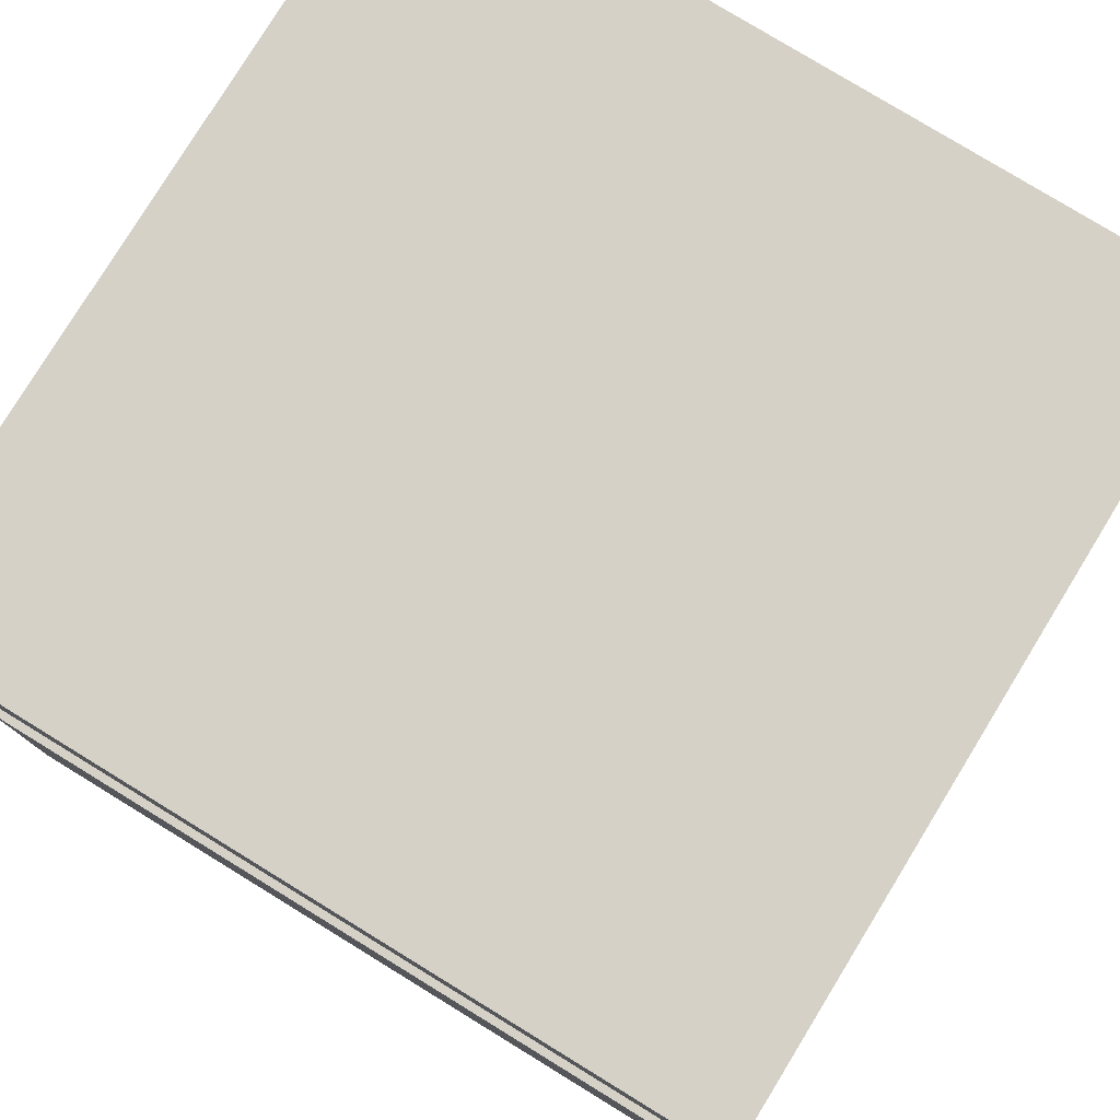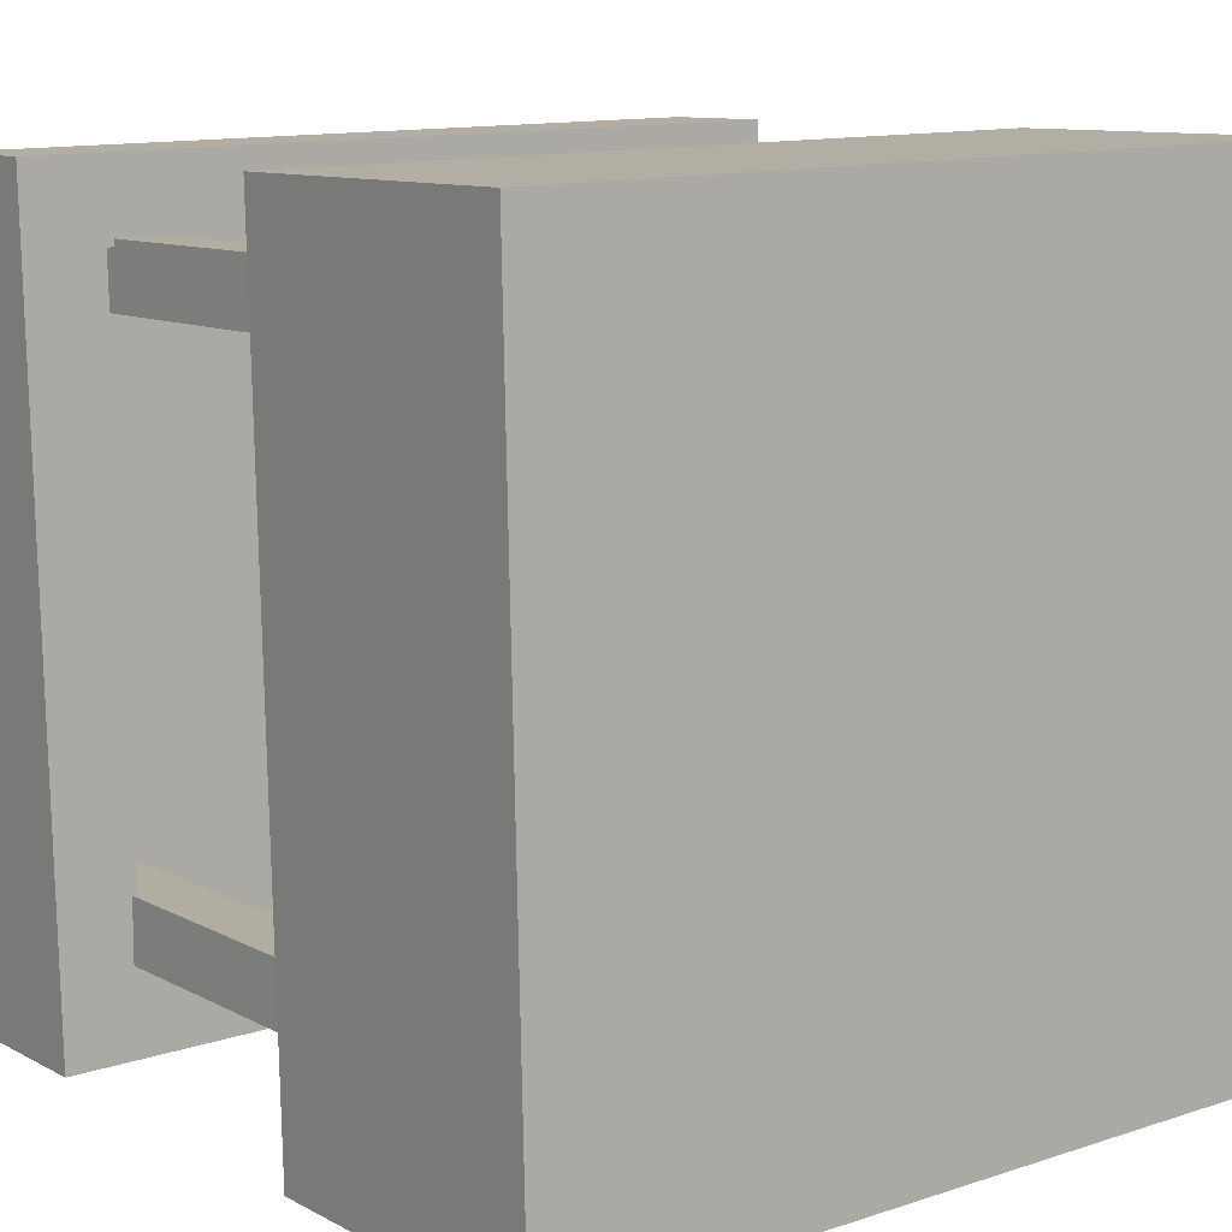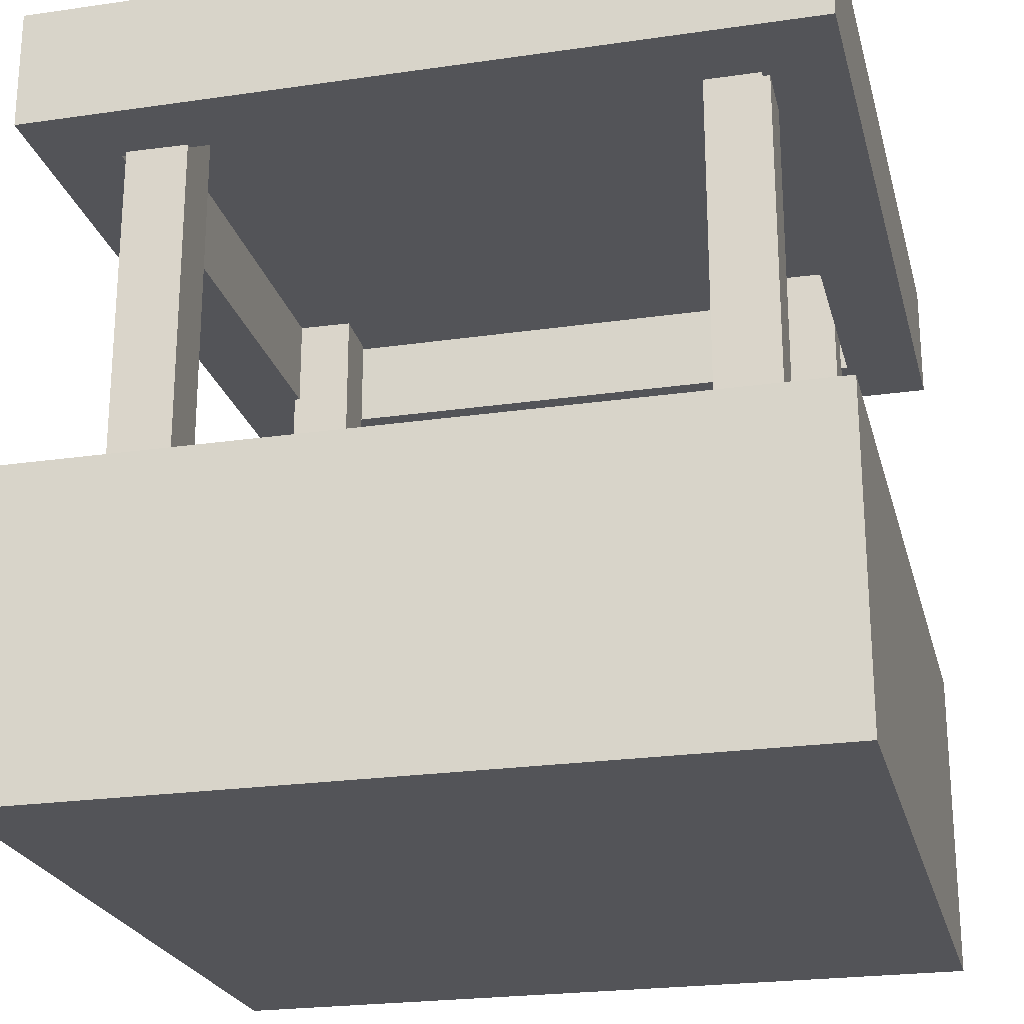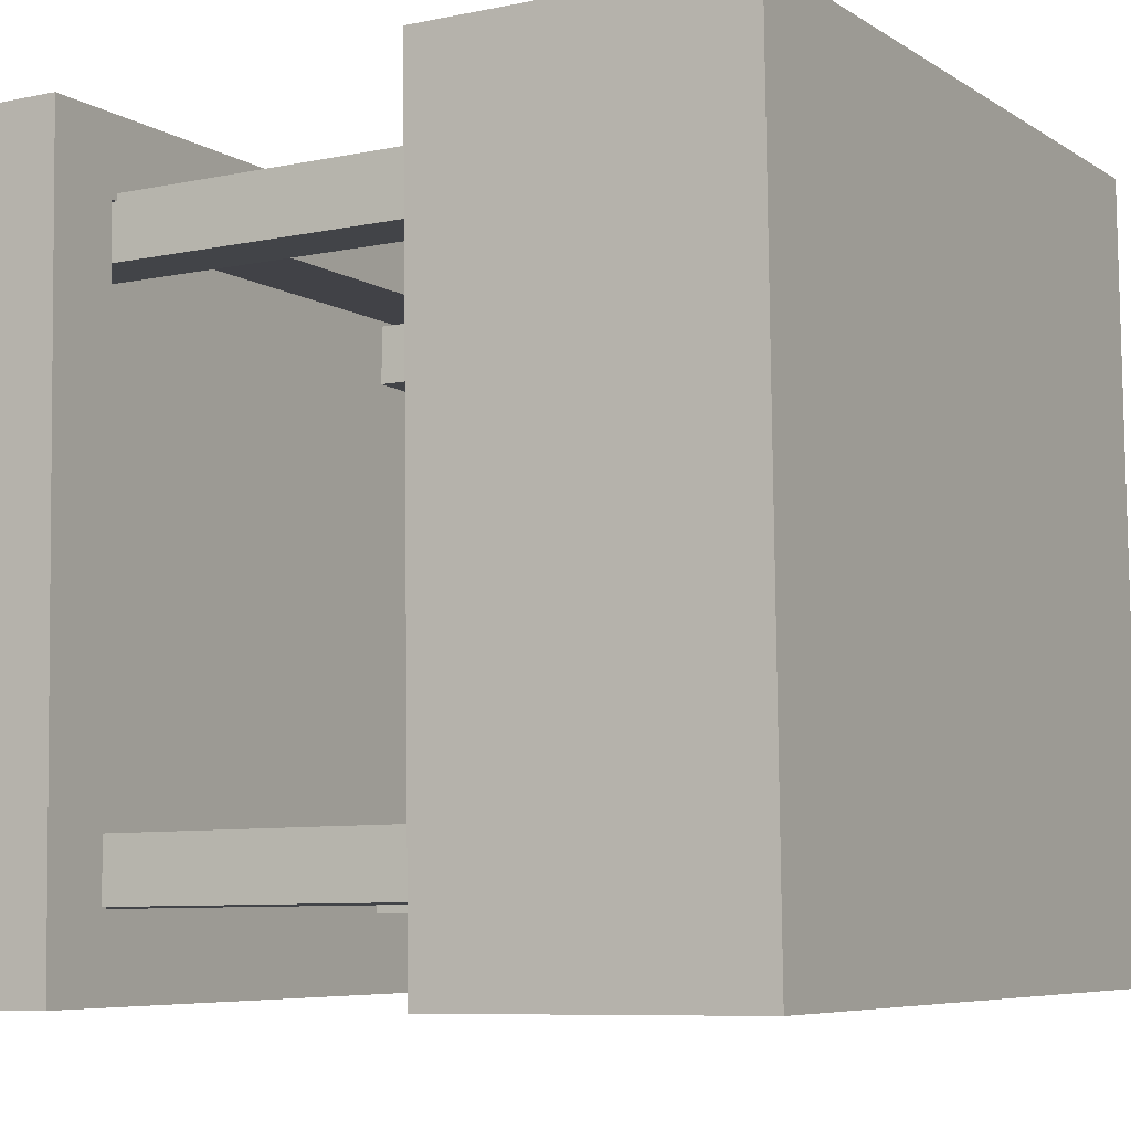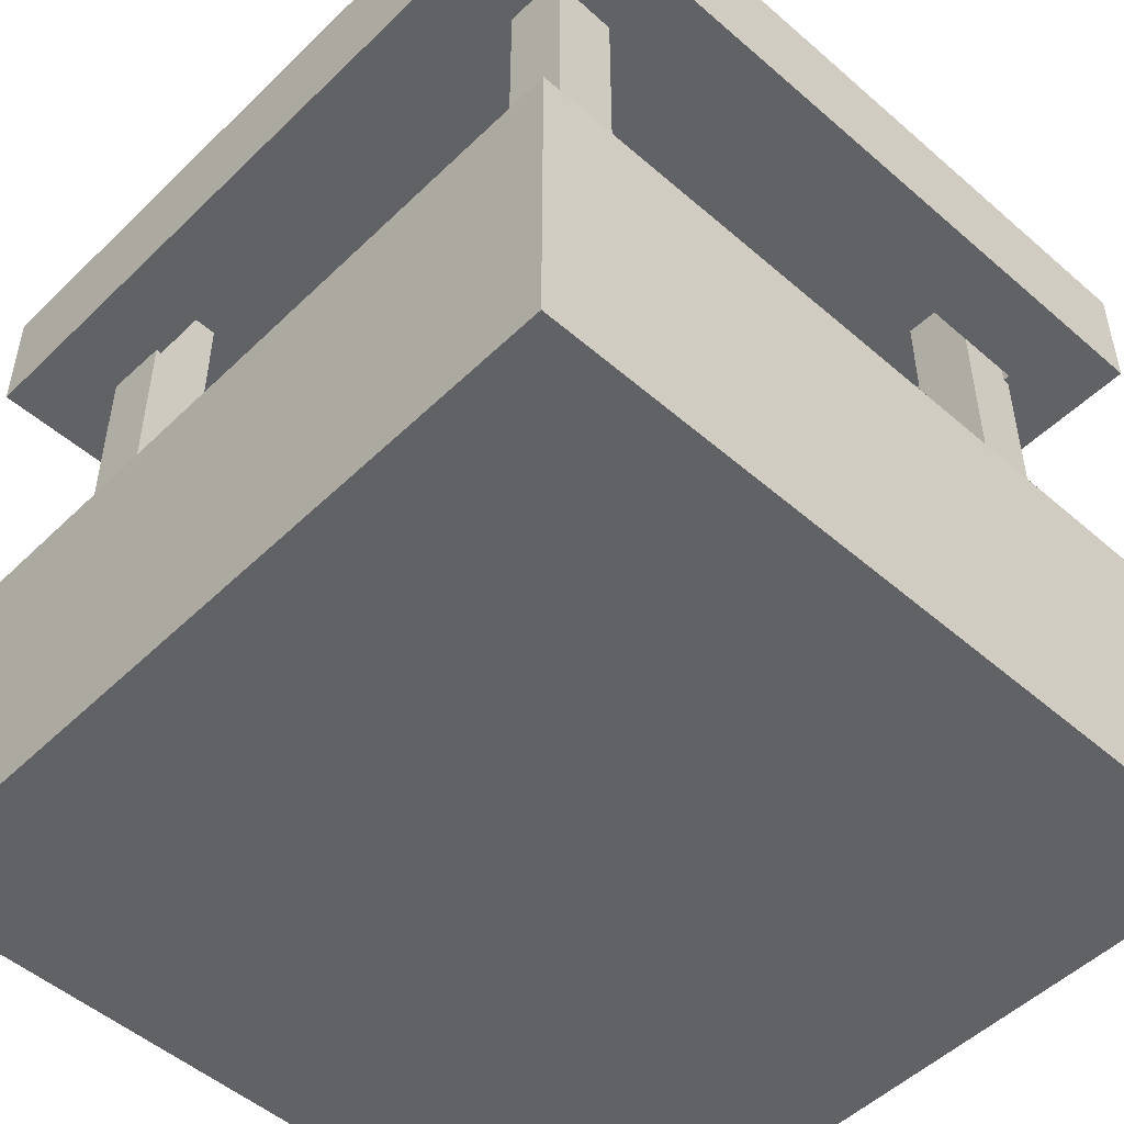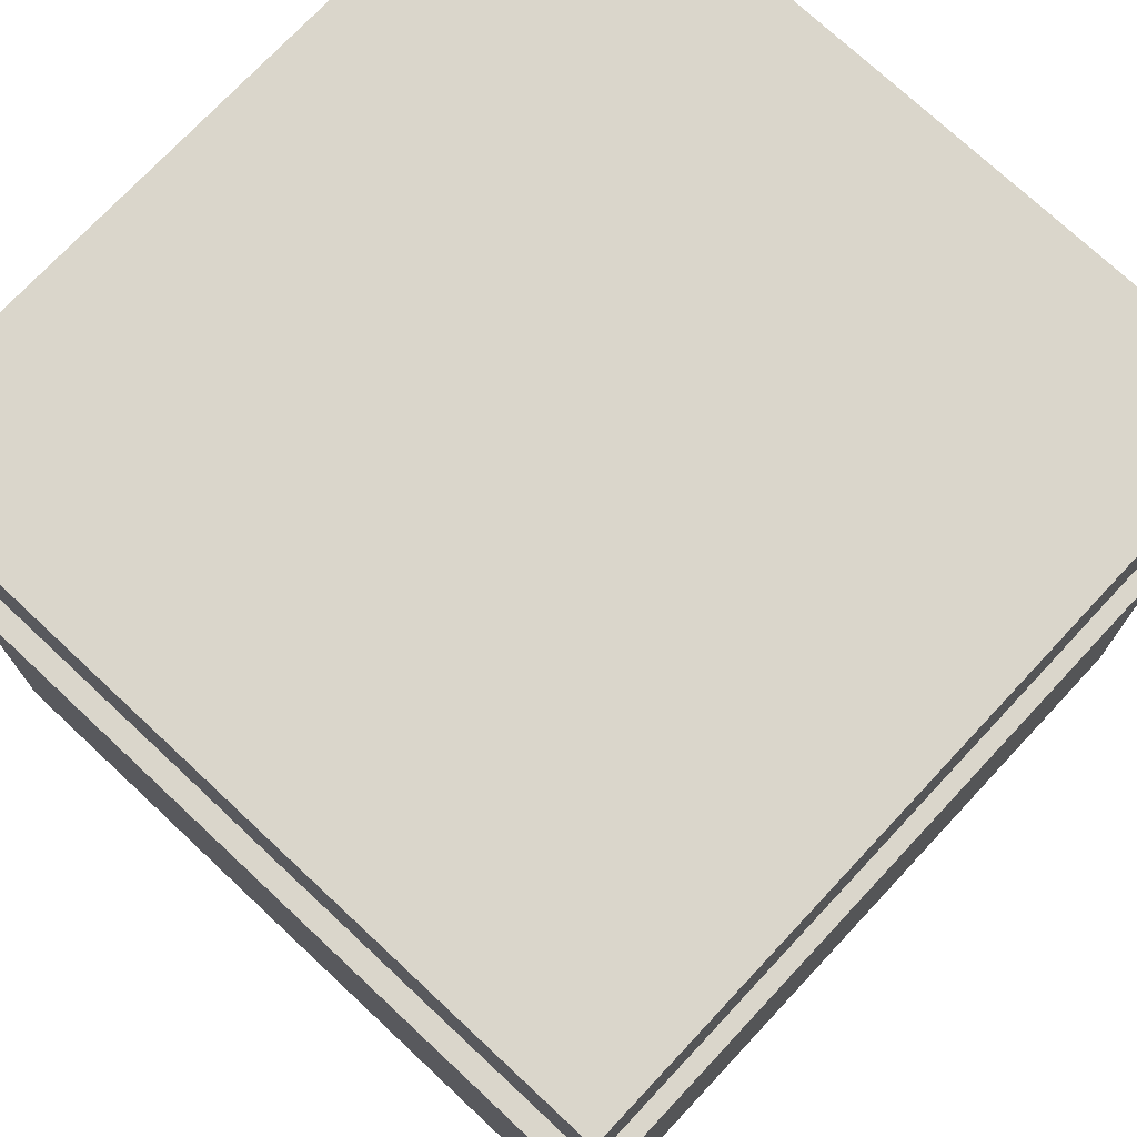
<metadata>
{"format":"obj","ext":"obj","renderer":"f3d","projection":"perspective","resolution":1024,"background":"white","views":[{"elev":78.8,"azim":120.2,"up":"+Y"},{"elev":10.3,"azim":-37.4,"up":"+Z"},{"elev":-23.4,"azim":102.5,"up":"+Y"},{"elev":-8.0,"azim":-60.1,"up":"+Z"},{"elev":-50.7,"azim":-44.8,"up":"+Y"},{"elev":73.9,"azim":41.8,"up":"+Y"}]}
</metadata>
<code>
o Cube
v 0.313 -0.4 0.3913
v 0.313 0.4666 0.3913
v 0.313 -0.4 0.313
v 0.313 0.4666 0.313
v 0.3913 -0.4 0.3913
v 0.3913 0.4666 0.3913
v 0.3913 -0.4 0.313
v 0.3913 0.4666 0.313
v -0.313 -0.4 0.3913
v -0.313 0.4666 0.3913
v -0.313 -0.4 0.313
v -0.313 0.4666 0.313
v -0.3913 -0.4 0.3913
v -0.3913 0.4666 0.3913
v -0.3913 -0.4 0.313
v -0.3913 0.4666 0.313
v 0.313 -0.4 -0.3913
v 0.313 0.4666 -0.3913
v 0.313 -0.4 -0.313
v 0.313 0.4666 -0.313
v 0.3913 -0.4 -0.3913
v 0.3913 0.4666 -0.3913
v 0.3913 -0.4 -0.313
v 0.3913 0.4666 -0.313
v -0.313 -0.4 -0.3913
v -0.313 0.4666 -0.3913
v -0.313 -0.4 -0.313
v -0.313 0.4666 -0.313
v -0.3913 -0.4 -0.3913
v -0.3913 0.4666 -0.3913
v -0.3913 -0.4 -0.313
v -0.3913 0.4666 -0.313
v -0.478 0.5 -0.5
v -0.478 0.4615 -0.5
v -0.5 0.5 0.478
v -0.5 0.4615 0.478
v 0.5 0.5 -0.478
v 0.5 0.4615 -0.478
v 0.478 0.5 0.5
v 0.478 0.4615 0.5
v -0.4802 0.4615 -0.4022
v -0.3802 0.5 -0.4978
v -0.3802 0.4615 -0.4978
v -0.4978 0.4615 0.3802
v -0.4978 0.5 0.3802
v 0.4022 0.4615 -0.4802
v -0.4022 0.5 0.4802
v -0.4802 0.5 -0.4022
v 0.4802 0.4615 0.4022
v 0.3802 0.5 0.4978
v 0.3802 0.4615 0.4978
v 0.4978 0.4615 -0.3802
v 0.4978 0.5 -0.3802
v -0.4022 0.4615 0.4802
v 0.4802 0.5 0.4022
v 0.4022 0.5 -0.4802
v 0.4 0.4615 -0.3824
v -0.3824 0.4615 -0.4
v 0.3824 0.4615 0.4
v -0.4 0.4615 0.3824
v -0.3824 0.5 -0.4
v 0.4 0.5 -0.3824
v -0.4 0.5 0.3824
v 0.3824 0.5 0.4
v -0.4978 0.3461 0.3802
v -0.5 0.3461 0.478
v 0.3802 0.3461 0.4978
v 0.478 0.3461 0.5
v 0.4978 0.3461 -0.3802
v 0.5 0.3461 -0.478
v -0.3802 0.3461 -0.4978
v -0.478 0.3461 -0.5
v -0.4802 0.3461 -0.4022
v 0.4022 0.3461 -0.4802
v 0.4802 0.3461 0.4022
v -0.4022 0.3461 0.4802
v -0.3824 0.3461 -0.4
v 0.3824 0.3461 0.4
v -0.4 0.3461 0.3824
v 0.4 0.3461 -0.3824
v 0.3044 0.4615 -0.4824
v 0.2066 0.4615 -0.4846
v 0.1088 0.4615 -0.4868
v 0.01101 0.4615 -0.489
v -0.08679 0.4615 -0.4912
v -0.1846 0.4615 -0.4934
v -0.2824 0.4615 -0.4956
v 0.2824 0.5 0.4956
v 0.1846 0.5 0.4934
v 0.08679 0.5 0.4912
v -0.01101 0.5 0.489
v -0.1088 0.5 0.4868
v -0.2066 0.5 0.4846
v -0.3044 0.5 0.4824
v -0.3044 0.4615 0.4824
v -0.2066 0.4615 0.4846
v -0.1088 0.4615 0.4868
v -0.01101 0.4615 0.489
v 0.08679 0.4615 0.4912
v 0.1846 0.4615 0.4934
v 0.2824 0.4615 0.4956
v 0.2846 0.4615 0.3978
v 0.1868 0.4615 0.3956
v 0.08899 0.4615 0.3934
v -0.008805 0.4615 0.3912
v -0.1066 0.4615 0.389
v -0.2044 0.4615 0.3868
v -0.3022 0.4615 0.3846
v 0.3022 0.4615 -0.3846
v 0.2044 0.4615 -0.3868
v 0.1066 0.4615 -0.389
v 0.008805 0.4615 -0.3912
v -0.08899 0.4615 -0.3934
v -0.1868 0.4615 -0.3956
v -0.2846 0.4615 -0.3978
v -0.2824 0.5 -0.4956
v -0.1846 0.5 -0.4934
v -0.08679 0.5 -0.4912
v 0.01101 0.5 -0.489
v 0.1088 0.5 -0.4868
v 0.2066 0.5 -0.4846
v 0.3044 0.5 -0.4824
v -0.2846 0.5 -0.3978
v -0.1868 0.5 -0.3956
v -0.08899 0.5 -0.3934
v 0.008805 0.5 -0.3912
v 0.1066 0.5 -0.389
v 0.2044 0.5 -0.3868
v 0.3022 0.5 -0.3846
v -0.3022 0.5 0.3846
v -0.2044 0.5 0.3868
v -0.1066 0.5 0.389
v -0.008805 0.5 0.3912
v 0.08899 0.5 0.3934
v 0.1868 0.5 0.3956
v 0.2846 0.5 0.3978
v 0.3044 0.3461 -0.4824
v 0.2066 0.3461 -0.4846
v 0.1088 0.3461 -0.4868
v 0.01101 0.3461 -0.489
v -0.08679 0.3461 -0.4912
v -0.1846 0.3461 -0.4934
v -0.2824 0.3461 -0.4956
v -0.3044 0.3461 0.4824
v -0.2066 0.3461 0.4846
v -0.1088 0.3461 0.4868
v -0.01101 0.3461 0.489
v 0.08679 0.3461 0.4912
v 0.1846 0.3461 0.4934
v 0.2824 0.3461 0.4956
v 0.2846 0.3461 0.3978
v 0.1868 0.3461 0.3956
v 0.08899 0.3461 0.3934
v -0.008805 0.3461 0.3912
v -0.1066 0.3461 0.389
v -0.2044 0.3461 0.3868
v -0.3022 0.3461 0.3846
v 0.3022 0.3461 -0.3846
v 0.2044 0.3461 -0.3868
v 0.1066 0.3461 -0.389
v 0.008805 0.3461 -0.3912
v -0.08899 0.3461 -0.3934
v -0.1868 0.3461 -0.3956
v -0.2846 0.3461 -0.3978
v -0.5 -0.5 0.478
v -0.5 -0.4 0.478
v -0.478 -0.5 -0.5
v -0.478 -0.4 -0.5
v 0.478 -0.5 0.5
v 0.478 -0.4 0.5
v 0.5 -0.5 -0.478
v 0.5 -0.4 -0.478
v -0.4978 -0.4 0.3802
v -0.4022 -0.5 0.4802
v -0.4022 -0.4 0.4802
v -0.4802 -0.4 -0.4022
v -0.4802 -0.5 -0.4022
v 0.3802 -0.4 0.4978
v -0.3802 -0.5 -0.4978
v -0.4978 -0.5 0.3802
v 0.4978 -0.4 -0.3802
v 0.4022 -0.5 -0.4802
v 0.4022 -0.4 -0.4802
v 0.4802 -0.4 0.4022
v 0.4802 -0.5 0.4022
v -0.3802 -0.4 -0.4978
v 0.4978 -0.5 -0.3802
v 0.3802 -0.5 0.4978
v 0.3824 -0.4 0.4
v -0.4 -0.4 0.3824
v 0.4 -0.4 -0.3824
v -0.3824 -0.4 -0.4
v -0.4 -0.5 0.3824
v 0.3824 -0.5 0.4
v -0.3824 -0.5 -0.4
v 0.4 -0.5 -0.3824
v -0.4802 -0.1 -0.4022
v -0.478 -0.1 -0.5
v 0.4022 -0.1 -0.4802
v 0.5 -0.1 -0.478
v 0.4802 -0.1 0.4022
v 0.478 -0.1 0.5
v -0.4022 -0.1 0.4802
v -0.5 -0.1 0.478
v -0.4978 -0.1 0.3802
v 0.3802 -0.1 0.4978
v 0.4978 -0.1 -0.3802
v -0.3802 -0.1 -0.4978
v -0.4 -0.1 0.3824
v 0.4 -0.1 -0.3824
v -0.3824 -0.1 -0.4
v 0.3824 -0.1 0.4
f 2 4 3 1
f 4 8 7 3
f 8 6 5 7
f 6 2 1 5
f 1 3 7 5
f 6 8 4 2
f 10 9 11 12
f 12 11 15 16
f 16 15 13 14
f 14 13 9 10
f 9 13 15 11
f 14 10 12 16
f 18 17 19 20
f 20 19 23 24
f 24 23 21 22
f 22 21 17 18
f 17 21 23 19
f 22 18 20 24
f 26 28 27 25
f 28 32 31 27
f 32 30 29 31
f 30 26 25 29
f 25 27 31 29
f 30 32 28 26
f 44 36 35 45
f 51 40 39 50
f 52 38 37 53
f 43 34 33 42
f 64 50 39 55
f 41 34 72 73
f 58 60 79 77
f 115 108 60 58
f 40 51 67 68
f 56 62 53 37
f 59 57 80 78
f 122 129 62 56
f 62 64 55 53
f 40 49 55 39
f 33 48 61 42
f 49 52 53 55
f 34 41 48 33
f 129 136 64 62
f 41 44 45 48
f 48 45 63 61
f 115 58 77 164
f 54 36 66 76
f 34 43 71 72
f 46 38 70 74
f 45 35 47 63
f 136 88 50 64
f 38 46 56 37
f 87 43 42 116
f 36 54 47 35
f 101 51 50 88
f 79 76 66 65
f 71 77 73 72
f 77 79 65 73
f 69 75 78 80
f 70 69 80 74
f 143 164 77 71
f 75 68 67 78
f 157 144 76 79
f 49 40 68 75
f 81 46 74 137
f 102 59 78 151
f 38 52 69 70
f 95 54 76 144
f 44 41 73 65
f 52 49 75 69
f 36 44 65 66
f 51 101 150 67
f 101 100 149 150
f 100 99 148 149
f 99 98 147 148
f 98 97 146 147
f 97 96 145 146
f 96 95 144 145
f 60 108 157 79
f 108 107 156 157
f 107 106 155 156
f 106 105 154 155
f 105 104 153 154
f 104 103 152 153
f 103 102 151 152
f 43 87 143 71
f 87 86 142 143
f 86 85 141 142
f 85 84 140 141
f 84 83 139 140
f 83 82 138 139
f 82 81 137 138
f 78 67 150 151
f 151 150 149 152
f 152 149 148 153
f 153 148 147 154
f 154 147 146 155
f 155 146 145 156
f 156 145 144 157
f 74 80 158 137
f 137 158 159 138
f 138 159 160 139
f 139 160 161 140
f 140 161 162 141
f 141 162 163 142
f 142 163 164 143
f 54 95 94 47
f 95 96 93 94
f 96 97 92 93
f 97 98 91 92
f 98 99 90 91
f 99 100 89 90
f 100 101 88 89
f 46 81 122 56
f 81 82 121 122
f 82 83 120 121
f 83 84 119 120
f 84 85 118 119
f 85 86 117 118
f 86 87 116 117
f 63 47 94 130
f 130 94 93 131
f 131 93 92 132
f 132 92 91 133
f 133 91 90 134
f 134 90 89 135
f 135 89 88 136
f 57 109 158 80
f 109 110 159 158
f 110 111 160 159
f 111 112 161 160
f 112 113 162 161
f 113 114 163 162
f 114 115 164 163
f 61 63 130 123
f 123 130 131 124
f 124 131 132 125
f 125 132 133 126
f 126 133 134 127
f 127 134 135 128
f 128 135 136 129
f 42 61 123 116
f 116 123 124 117
f 117 124 125 118
f 118 125 126 119
f 119 126 127 120
f 120 127 128 121
f 121 128 129 122
f 57 59 102 109
f 109 102 103 110
f 110 103 104 111
f 111 104 105 112
f 112 105 106 113
f 113 106 107 114
f 114 107 108 115
f 176 168 167 177
f 183 172 171 182
f 184 170 169 185
f 175 166 165 174
f 196 182 171 187
f 173 166 204 205
f 190 192 211 209
f 189 191 192 190
f 172 183 199 200
f 188 194 185 169
f 191 189 212 210
f 174 193 194 188
f 194 196 187 185
f 172 181 187 171
f 165 180 193 174
f 181 184 185 187
f 166 173 180 165
f 193 195 196 194
f 173 176 177 180
f 180 177 195 193
f 189 190 209 212
f 186 168 198 208
f 166 175 203 204
f 178 170 202 206
f 177 167 179 195
f 195 179 182 196
f 170 178 188 169
f 178 175 174 188
f 168 186 179 167
f 186 183 182 179
f 211 208 198 197
f 203 209 205 204
f 209 211 197 205
f 201 207 210 212
f 202 201 212 206
f 206 212 209 203
f 207 200 199 210
f 210 199 208 211
f 181 172 200 207
f 175 178 206 203
f 192 191 210 211
f 170 184 201 202
f 183 186 208 199
f 176 173 205 197
f 184 181 207 201
f 168 176 197 198

</code>
